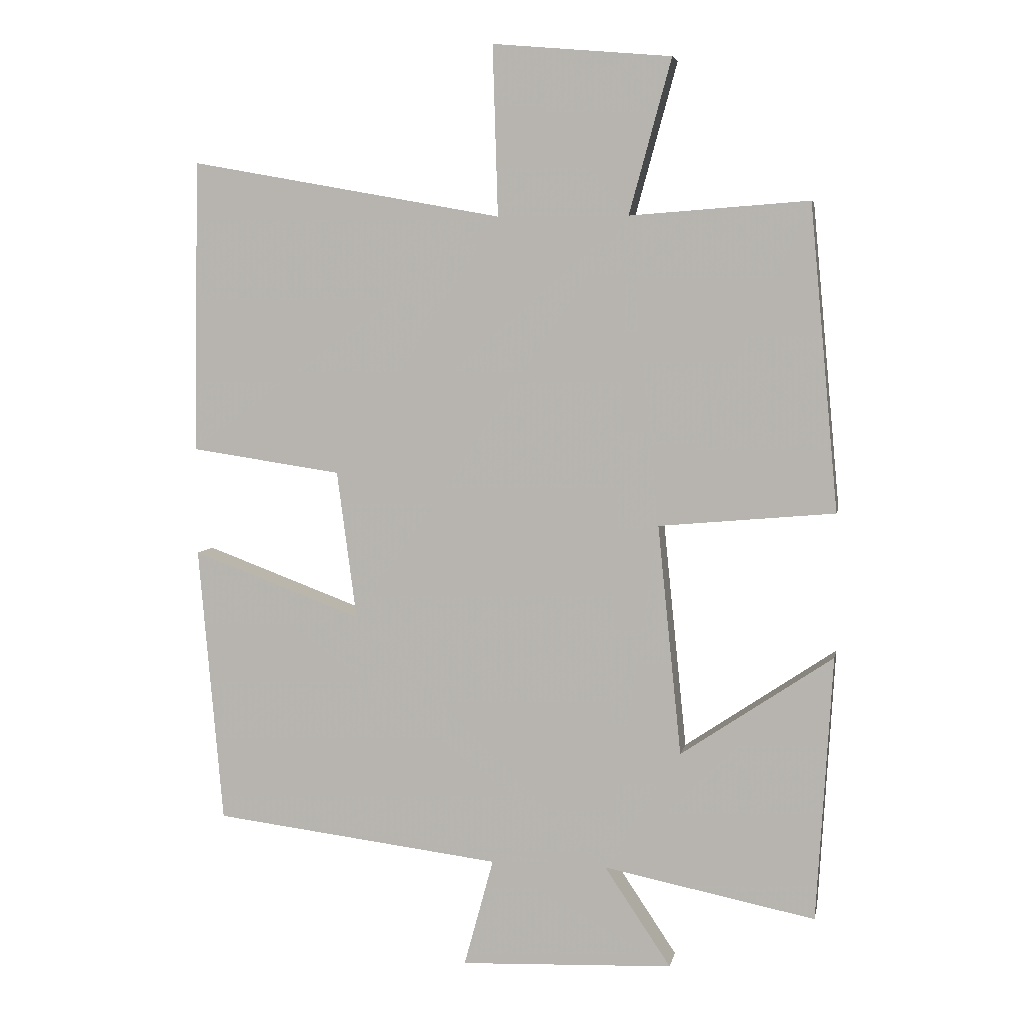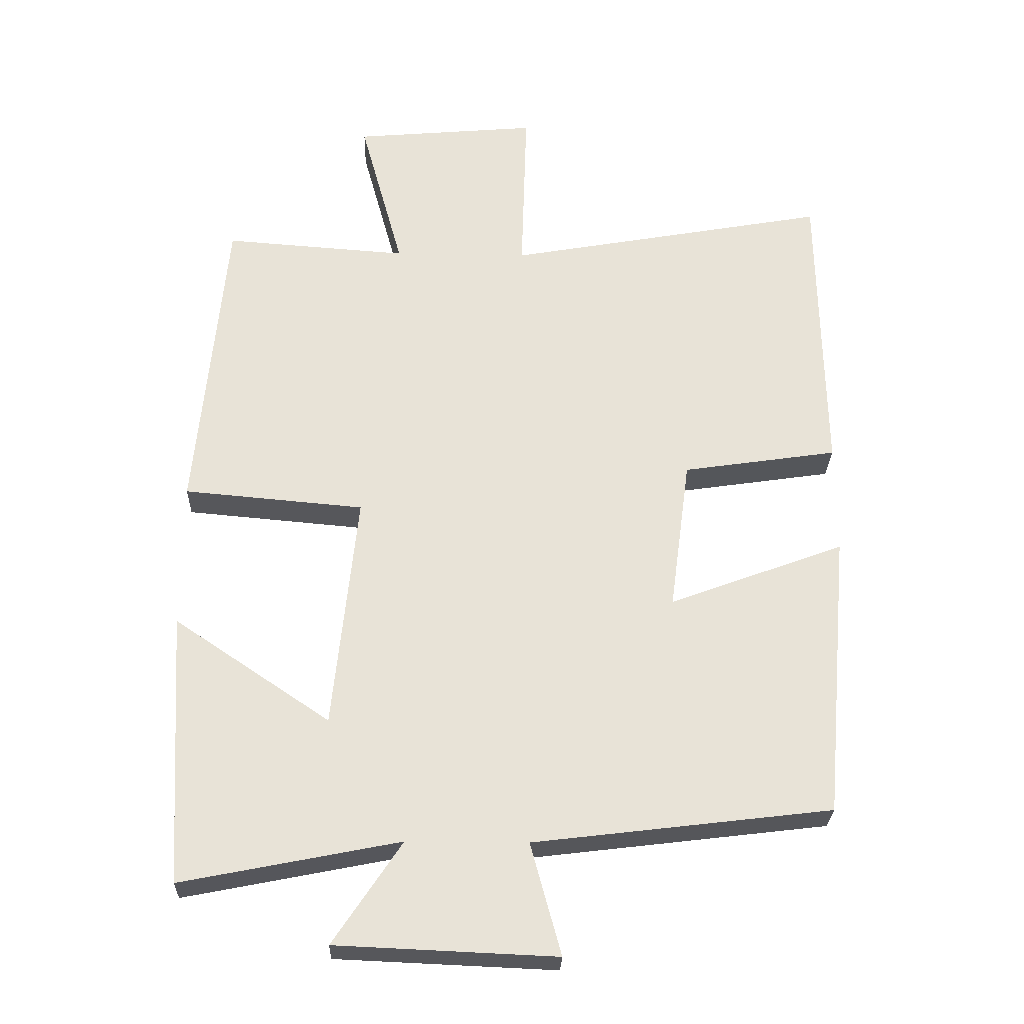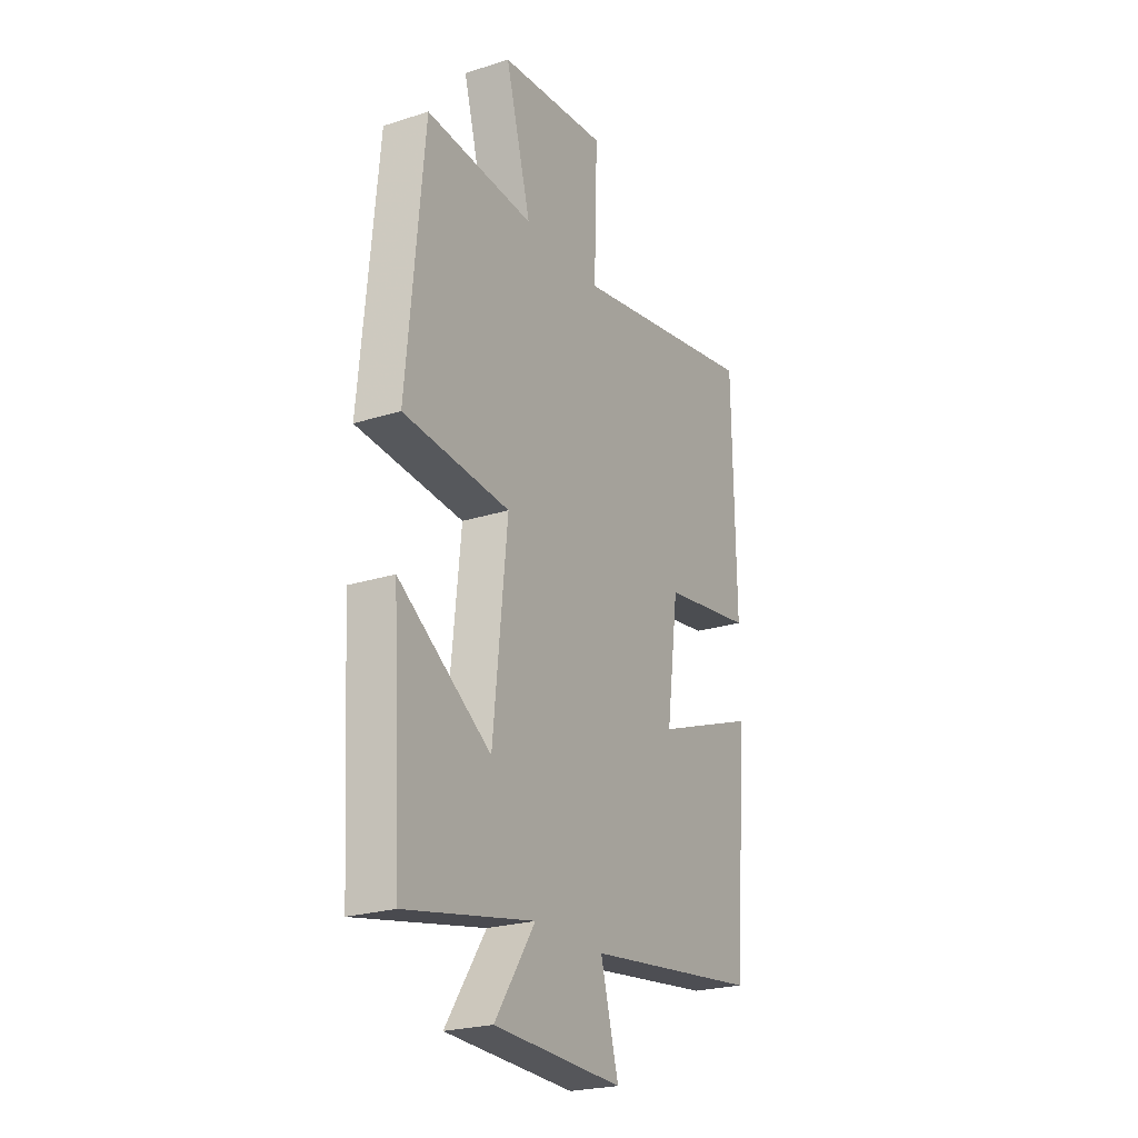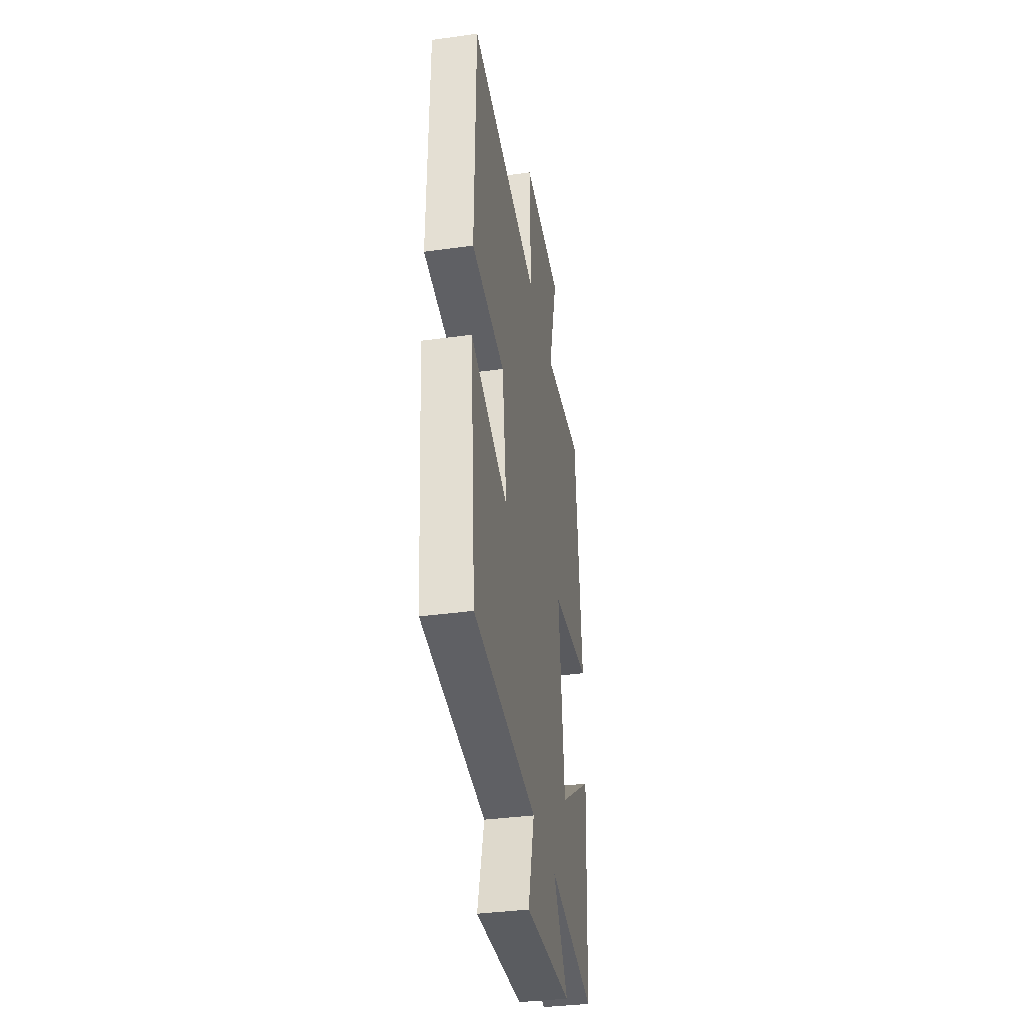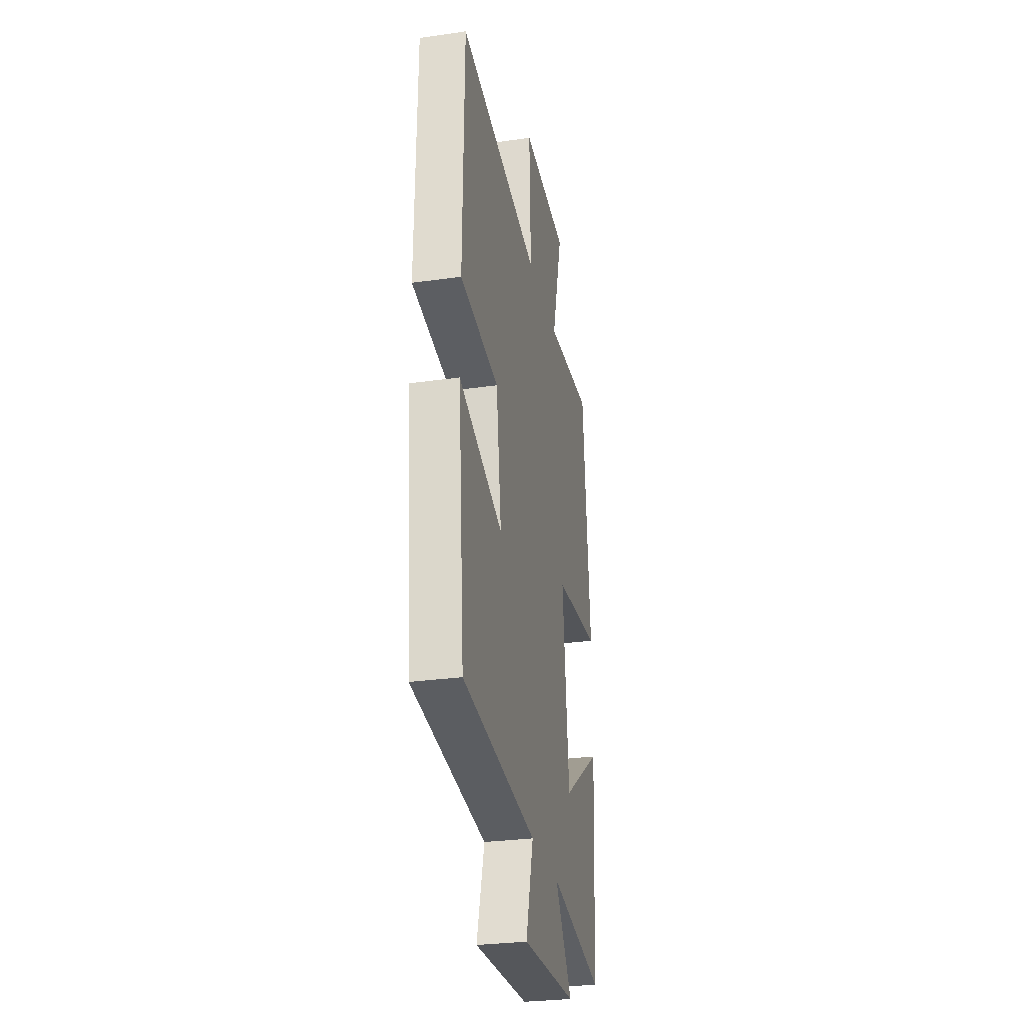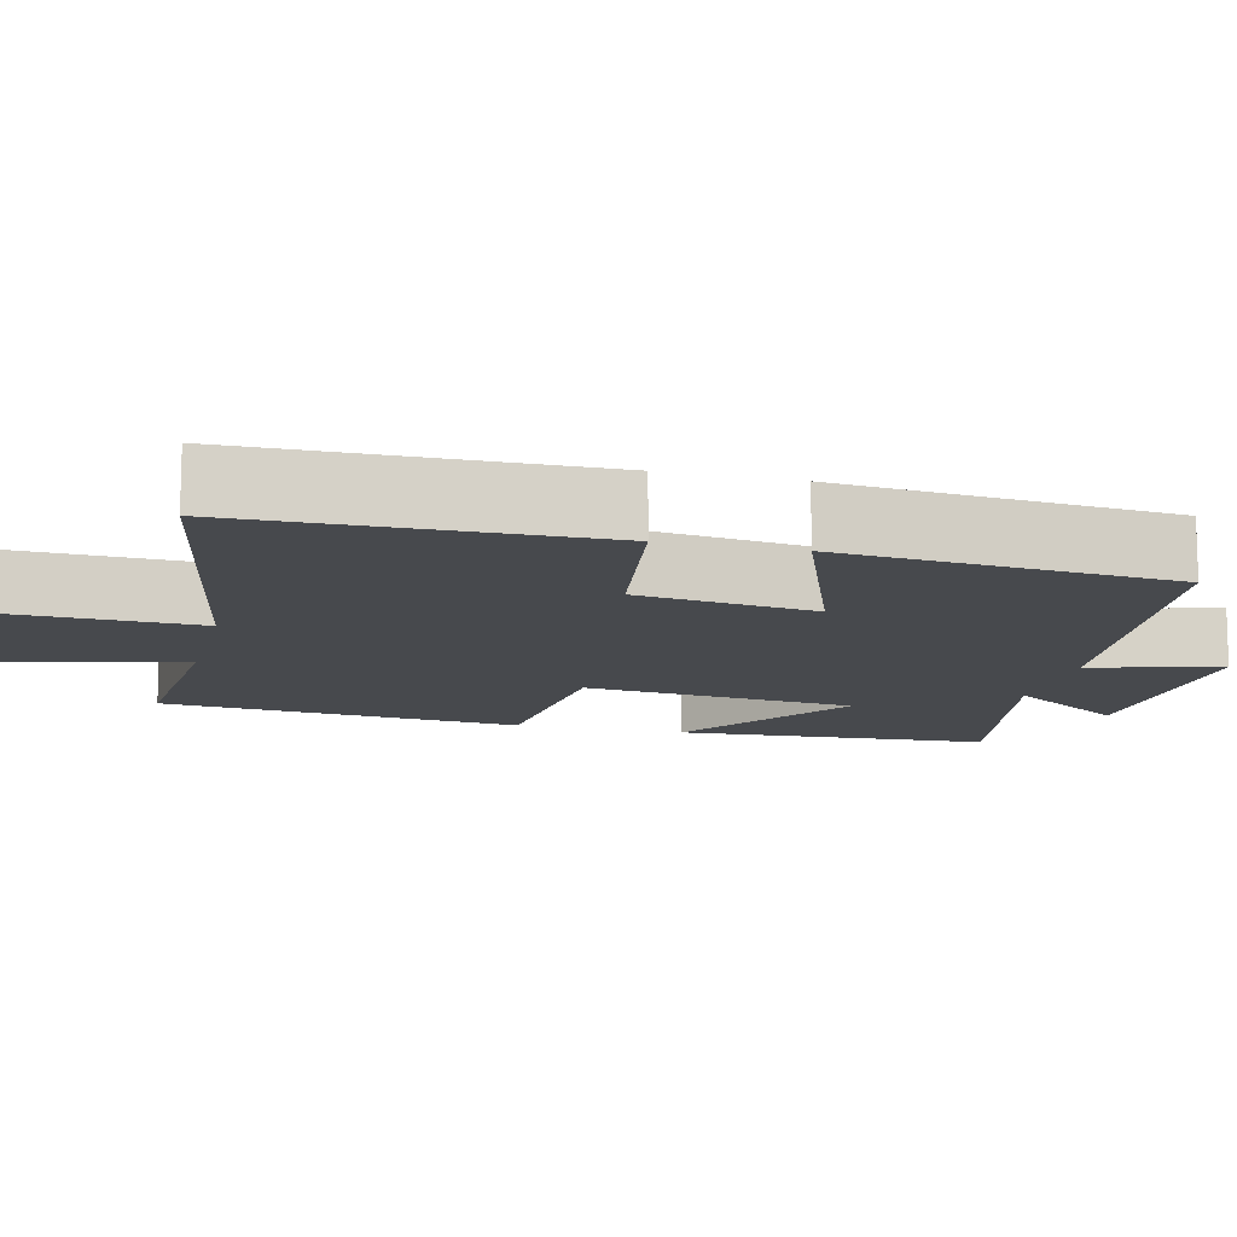
<metadata>
{"format":"obj","ext":"obj","renderer":"f3d","projection":"perspective","resolution":1024,"background":"white","views":[{"elev":5.6,"azim":-169.0,"up":"+Z"},{"elev":-27.2,"azim":-1.6,"up":"+Z"},{"elev":-23.7,"azim":-61.8,"up":"+Z"},{"elev":-36.4,"azim":100.2,"up":"+Z"},{"elev":-29.1,"azim":102.0,"up":"+Z"},{"elev":-12.3,"azim":76.2,"up":"+Y"}]}
</metadata>
<code>
v -0.457 0.07 0.52
v -0.185 0.07 0.5
v -0.249 0.07 0.734
v 0.023 0.07 0.758
v 0.015 0.07 0.5
v 0.493 0.07 0.586
v 0.5 0.07 0.14
v 0.271 0.07 0.106
v 0.241 0.07 -0.12
v 0.5 0.07 -0.024
v 0.463 0.07 -0.447
v 0.024 0.07 -0.5
v 0.069 0.07 -0.665
v -0.255 0.07 -0.651
v -0.154 0.07 -0.5
v -0.476 0.07 -0.564
v -0.5 0.07 -0.161
v -0.269 0.07 -0.317
v -0.233 0.07 0.033
v -0.5 0.07 0.057
v -0.457 0 0.52
v -0.185 0 0.5
v -0.249 0 0.734
v 0.023 0 0.758
v 0.015 0 0.5
v 0.493 0 0.586
v 0.5 0 0.14
v 0.271 0 0.106
v 0.241 0 -0.12
v 0.5 0 -0.024
v 0.463 0 -0.447
v 0.024 0 -0.5
v 0.069 0 -0.665
v -0.255 0 -0.651
v -0.154 0 -0.5
v -0.476 0 -0.564
v -0.5 0 -0.161
v -0.269 0 -0.317
v -0.233 0 0.033
v -0.5 0 0.057
f 19 20 1 2
f 15 16 17 18
f 15 18 19
f 12 13 14 15
f 11 12 15
f 10 11 15
f 9 10 15
f 15 19 2
f 9 15 2
f 8 9 2
f 5 6 7 8
f 2 3 4 5
f 2 5 8
f 22 21 40 39
f 38 37 36 35
f 39 38 35
f 35 34 33 32
f 35 32 31
f 35 31 30
f 35 30 29
f 22 39 35
f 22 35 29
f 22 29 28
f 28 27 26 25
f 25 24 23 22
f 28 25 22
f 1 21 22 2
f 2 22 23 3
f 3 23 24 4
f 4 24 25 5
f 5 25 26 6
f 6 26 27 7
f 7 27 28 8
f 8 28 29 9
f 9 29 30 10
f 10 30 31 11
f 11 31 32 12
f 12 32 33 13
f 13 33 34 14
f 14 34 35 15
f 15 35 36 16
f 16 36 37 17
f 17 37 38 18
f 18 38 39 19
f 19 39 40 20
f 20 40 21 1

</code>
